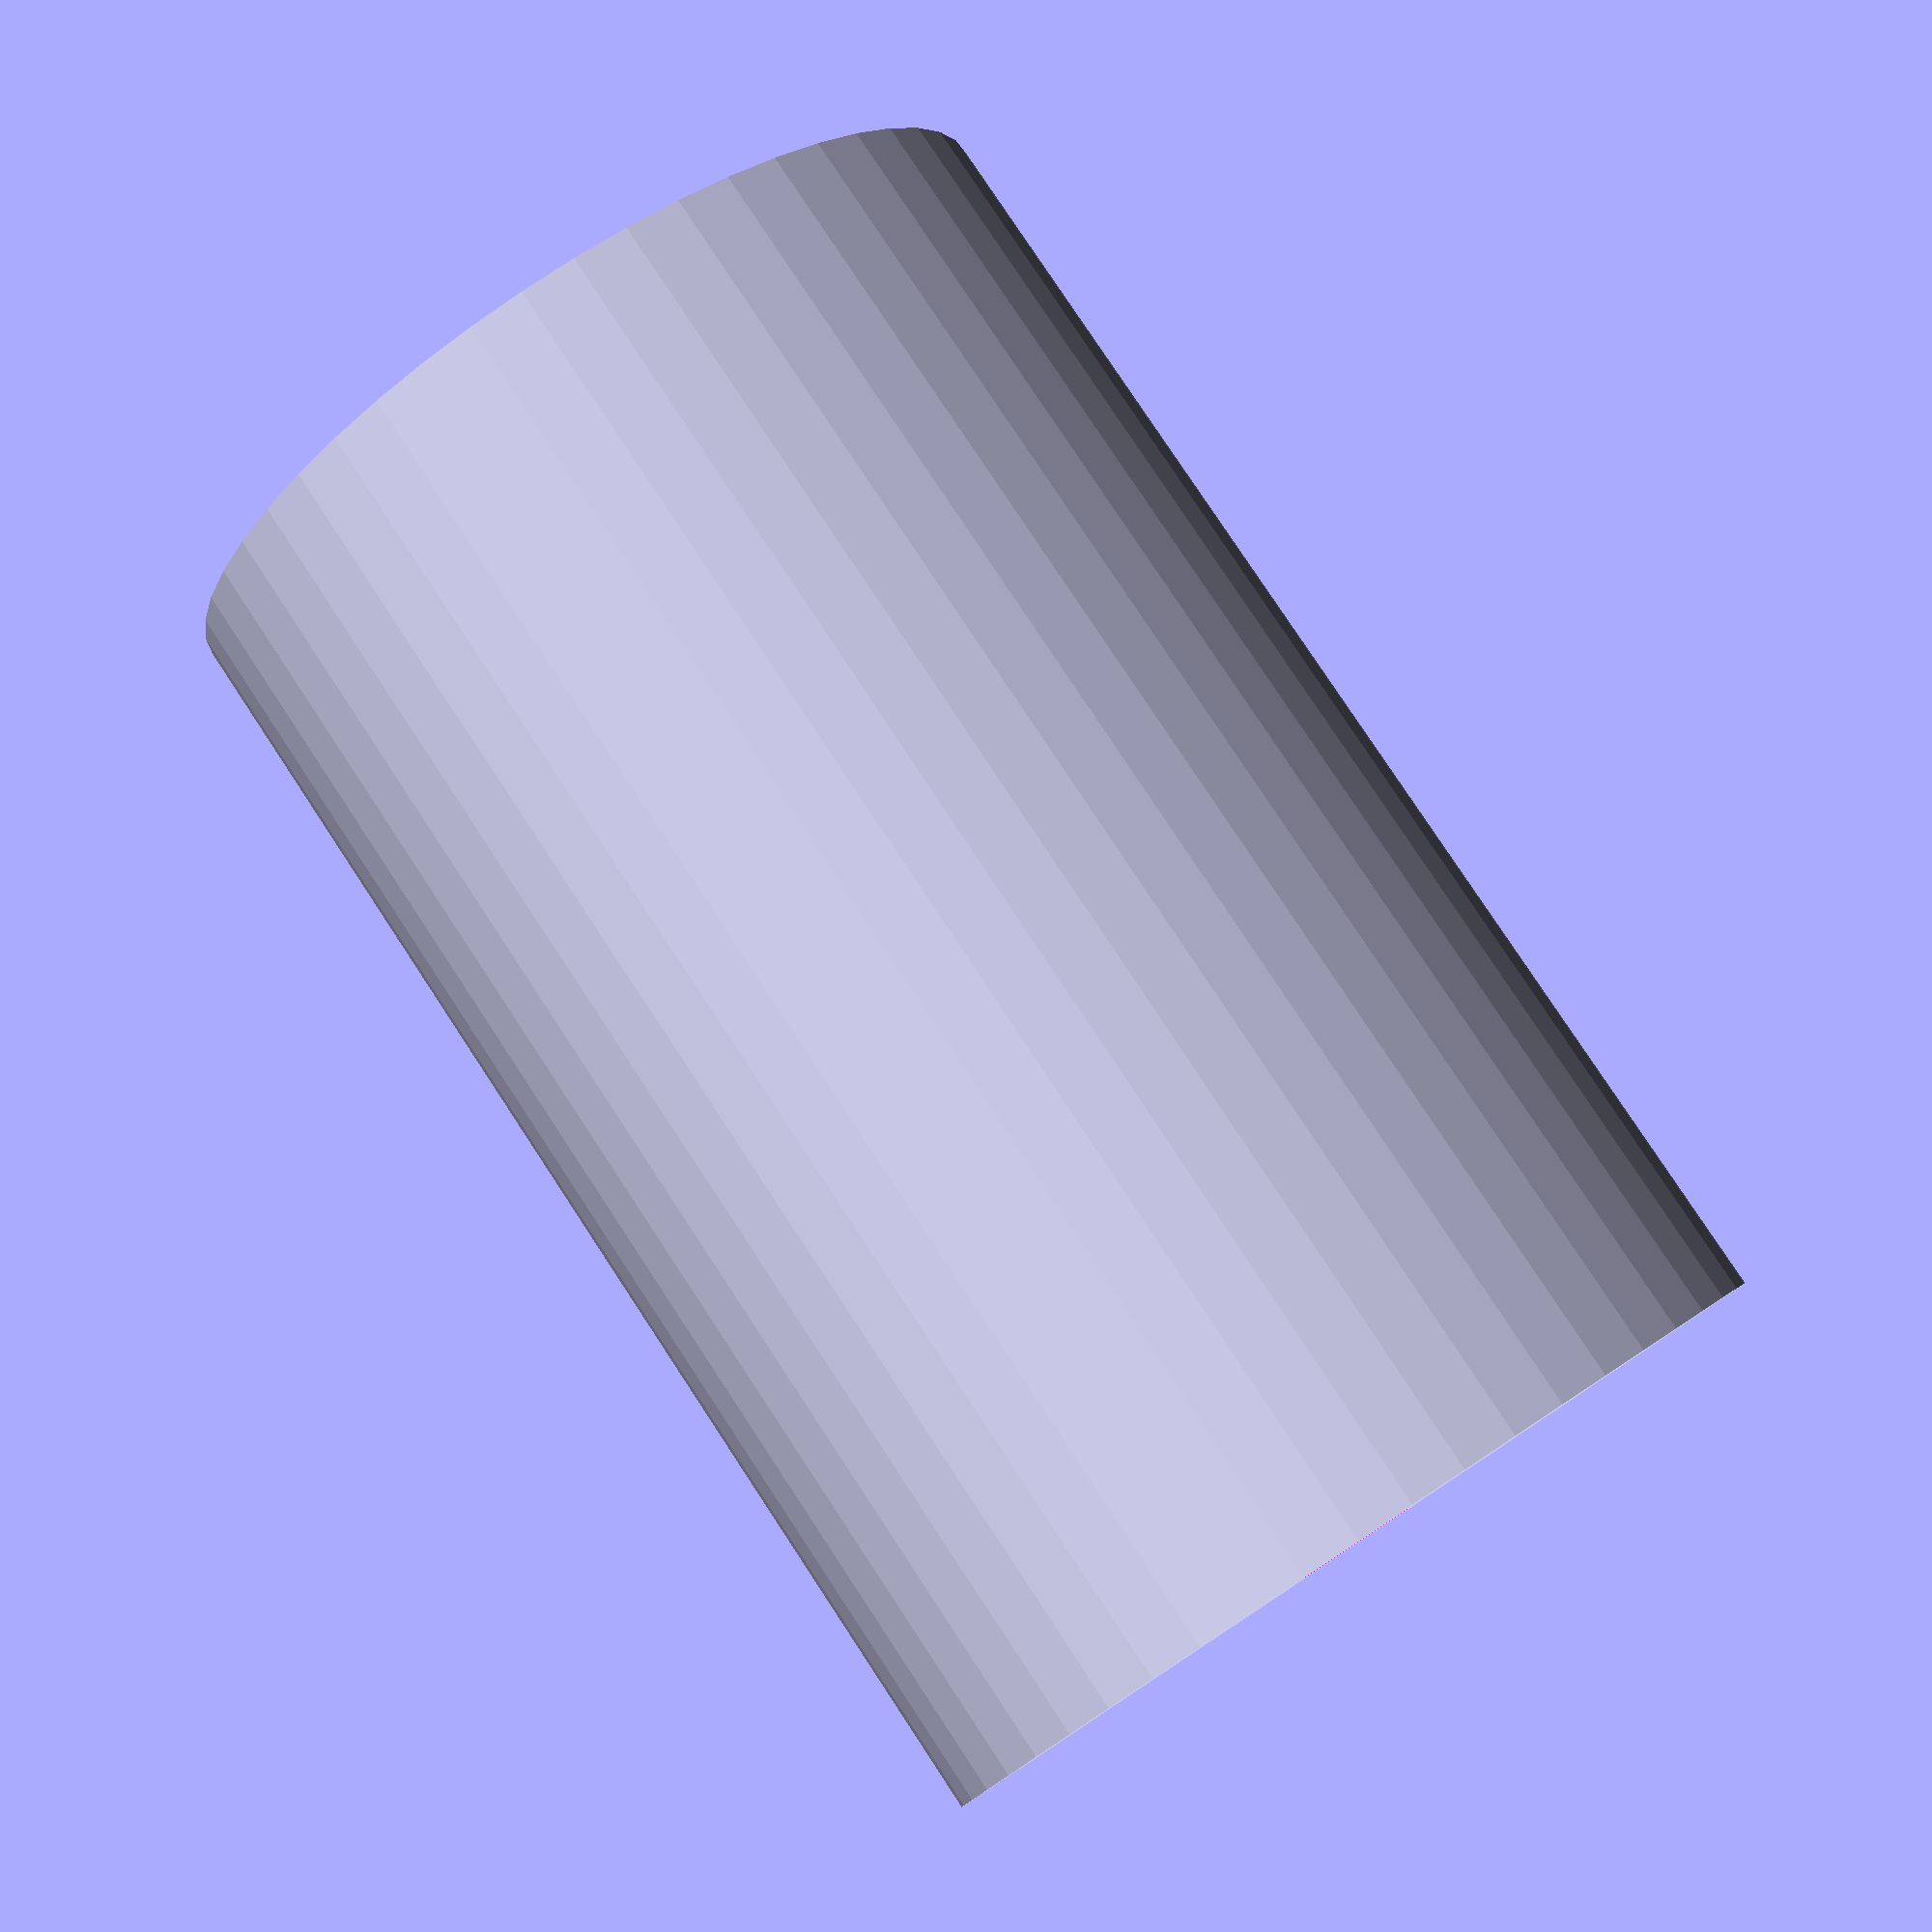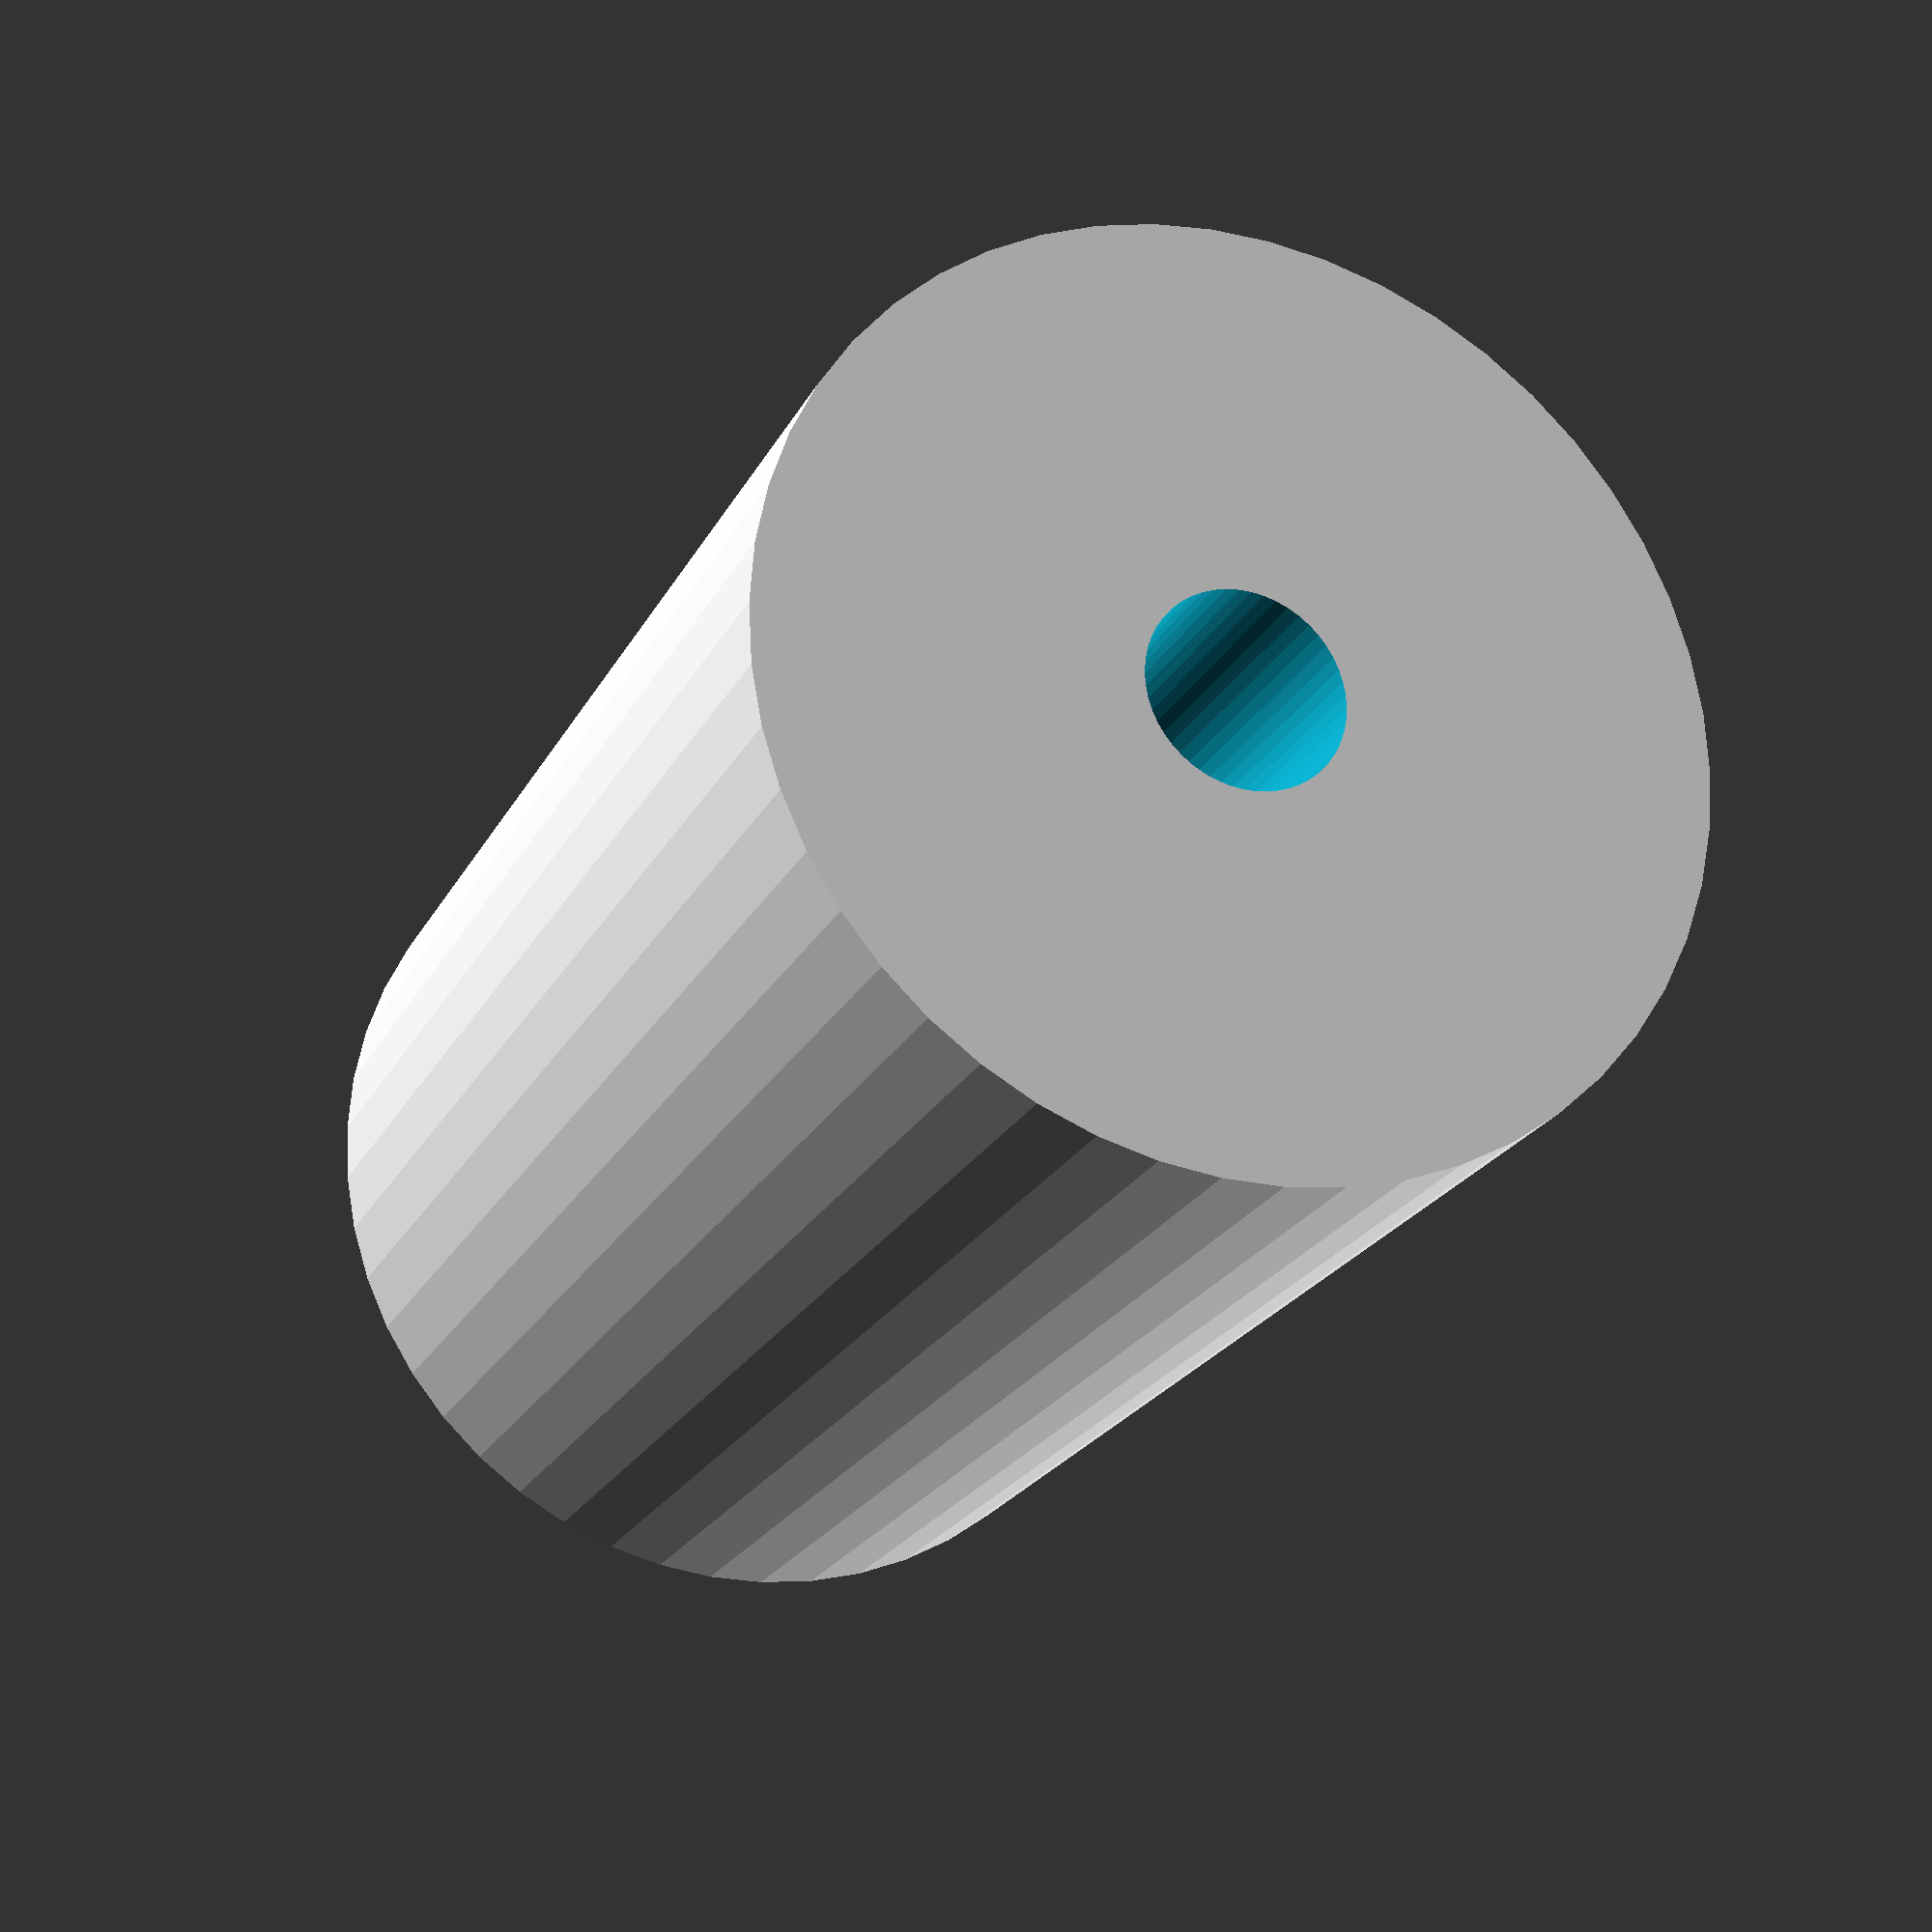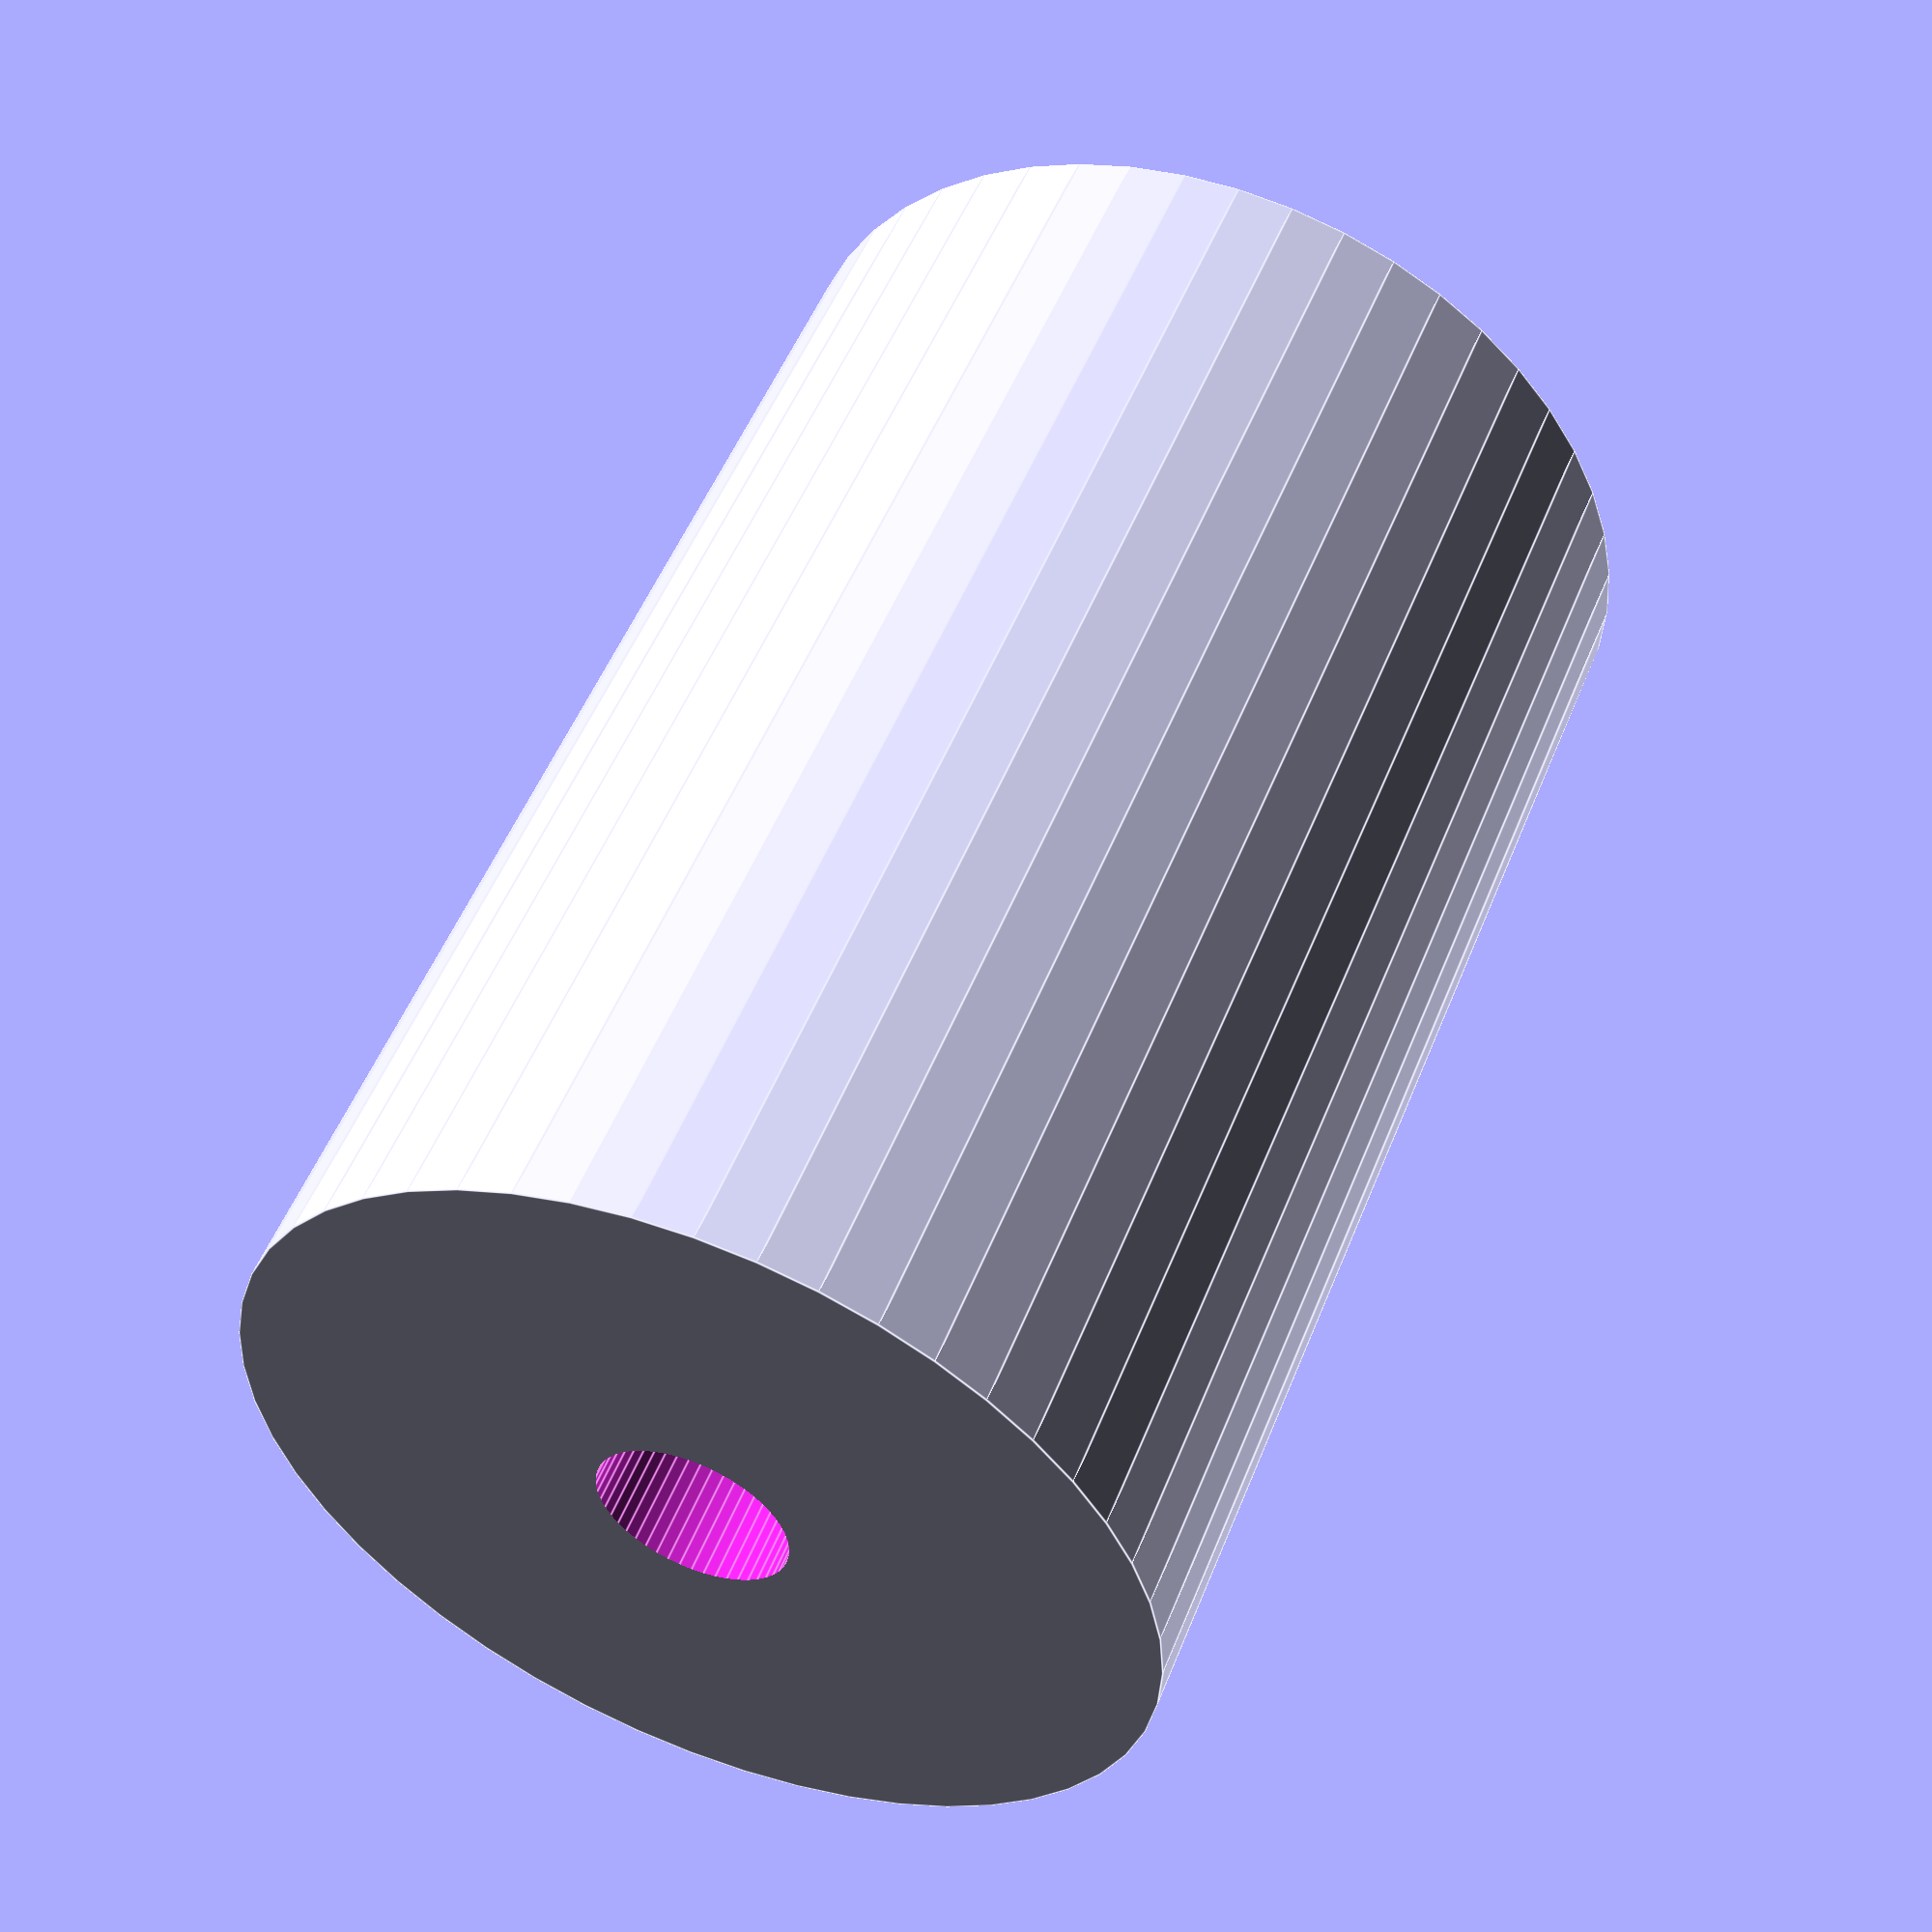
<openscad>
$fn = 50;


difference() {
	union() {
		translate(v = [0, 0, -28.5000000000]) {
			cylinder(h = 57, r = 19.0000000000);
		}
	}
	union() {
		translate(v = [0, 0, -100.0000000000]) {
			cylinder(h = 200, r = 4.0000000000);
		}
	}
}
</openscad>
<views>
elev=99.9 azim=49.2 roll=213.4 proj=p view=solid
elev=202.1 azim=309.0 roll=20.9 proj=p view=wireframe
elev=128.1 azim=187.8 roll=338.6 proj=p view=edges
</views>
